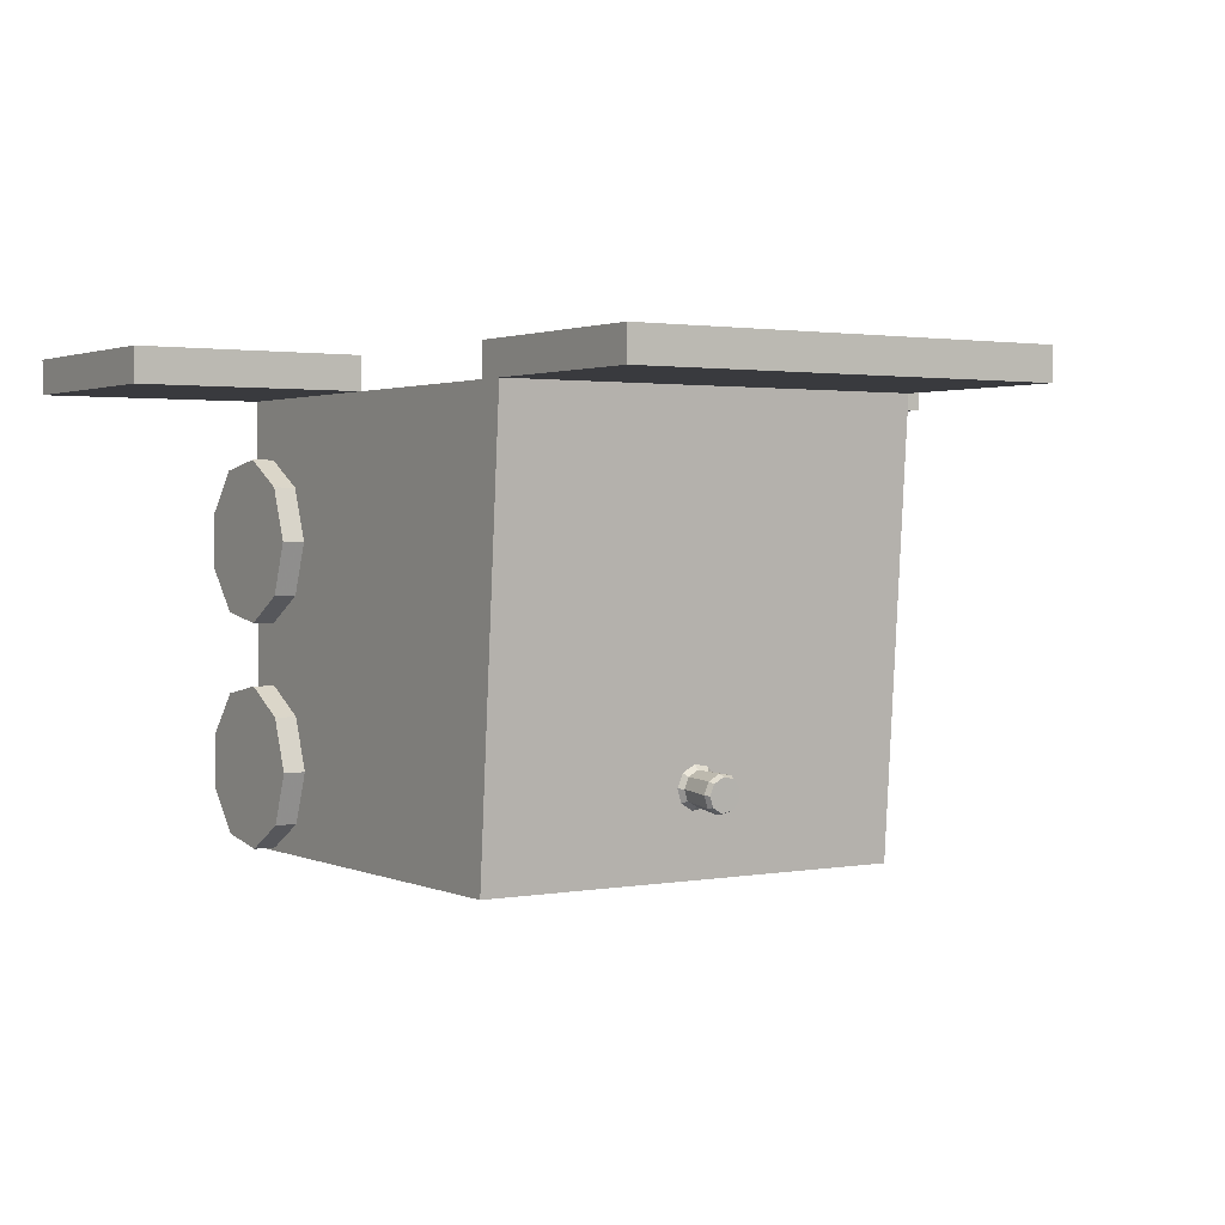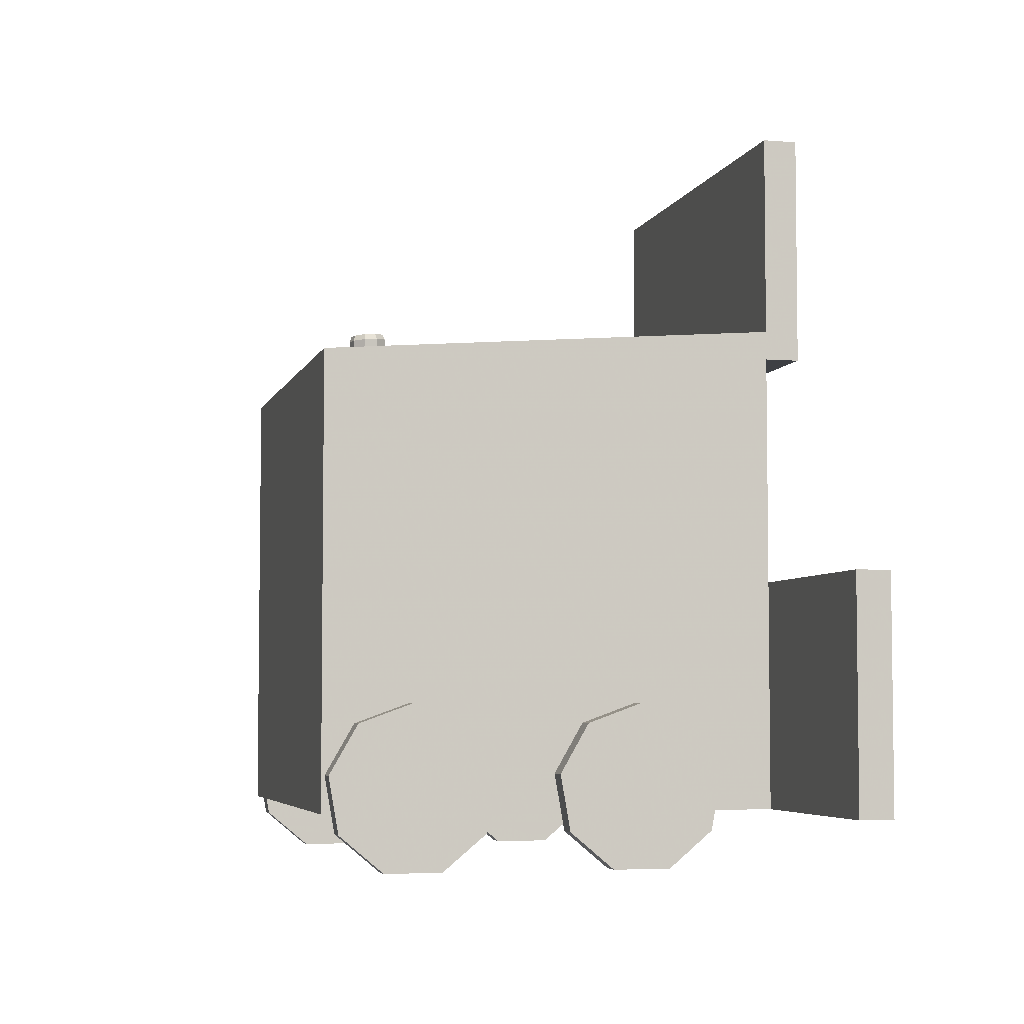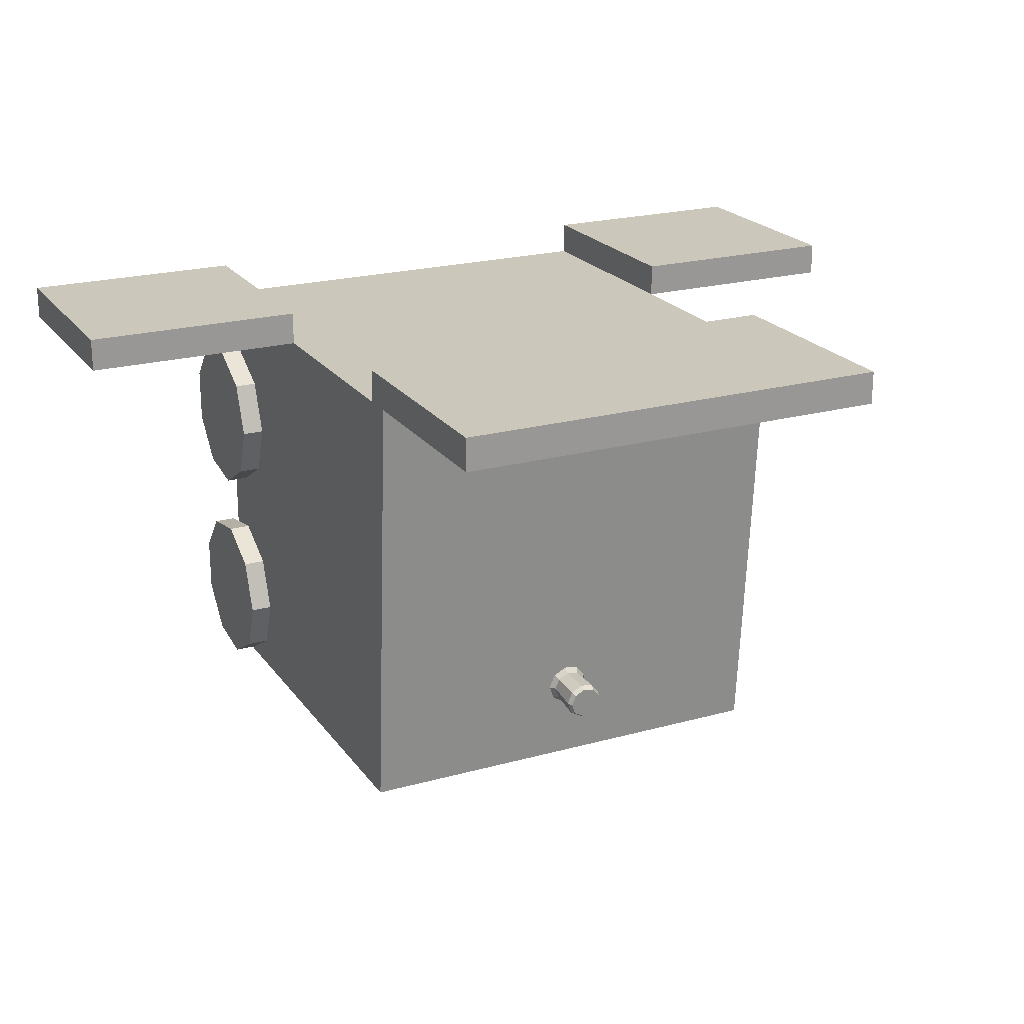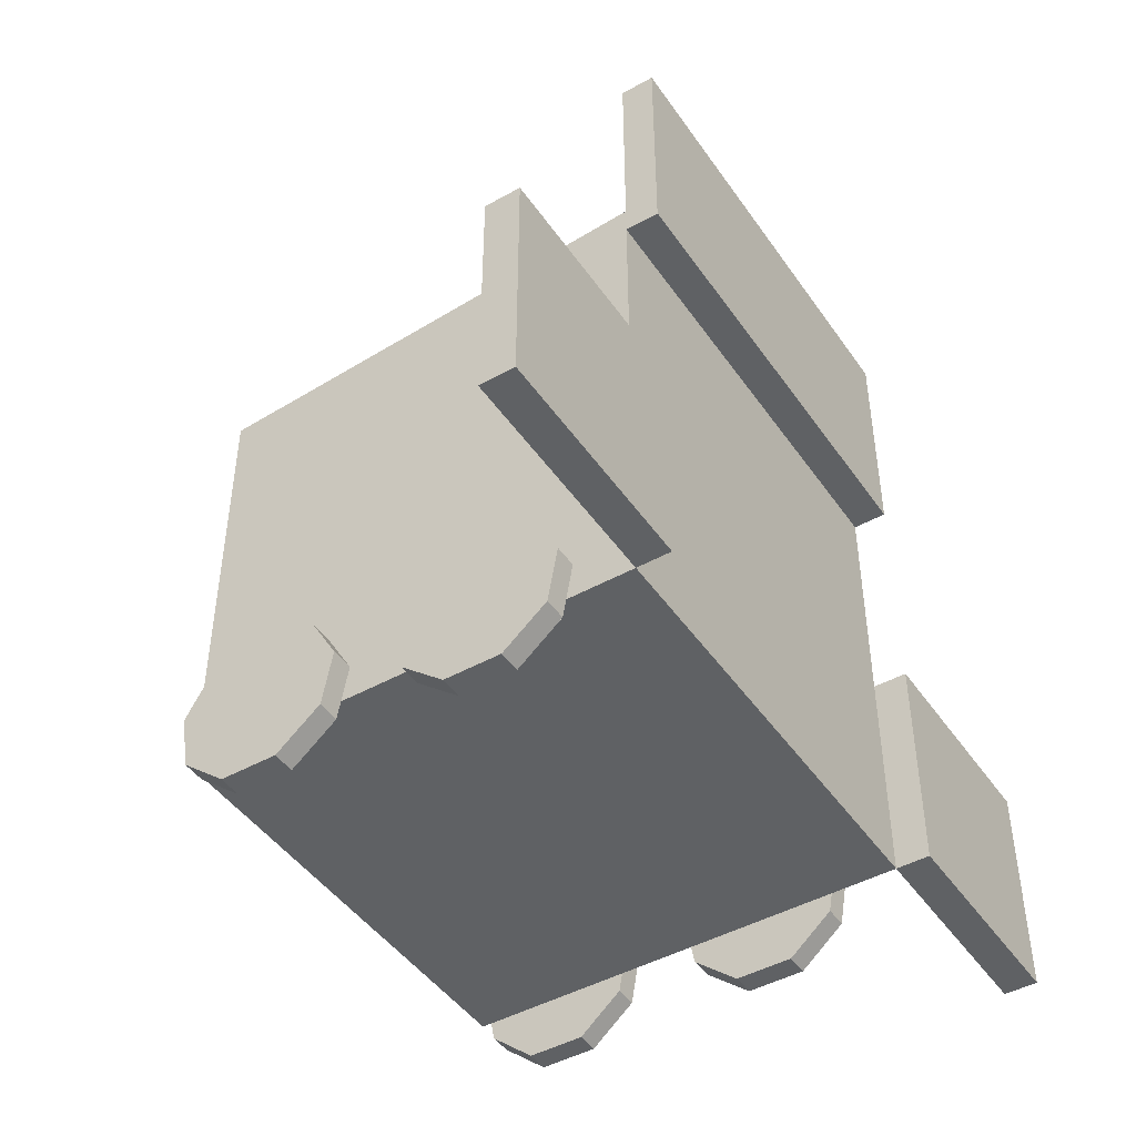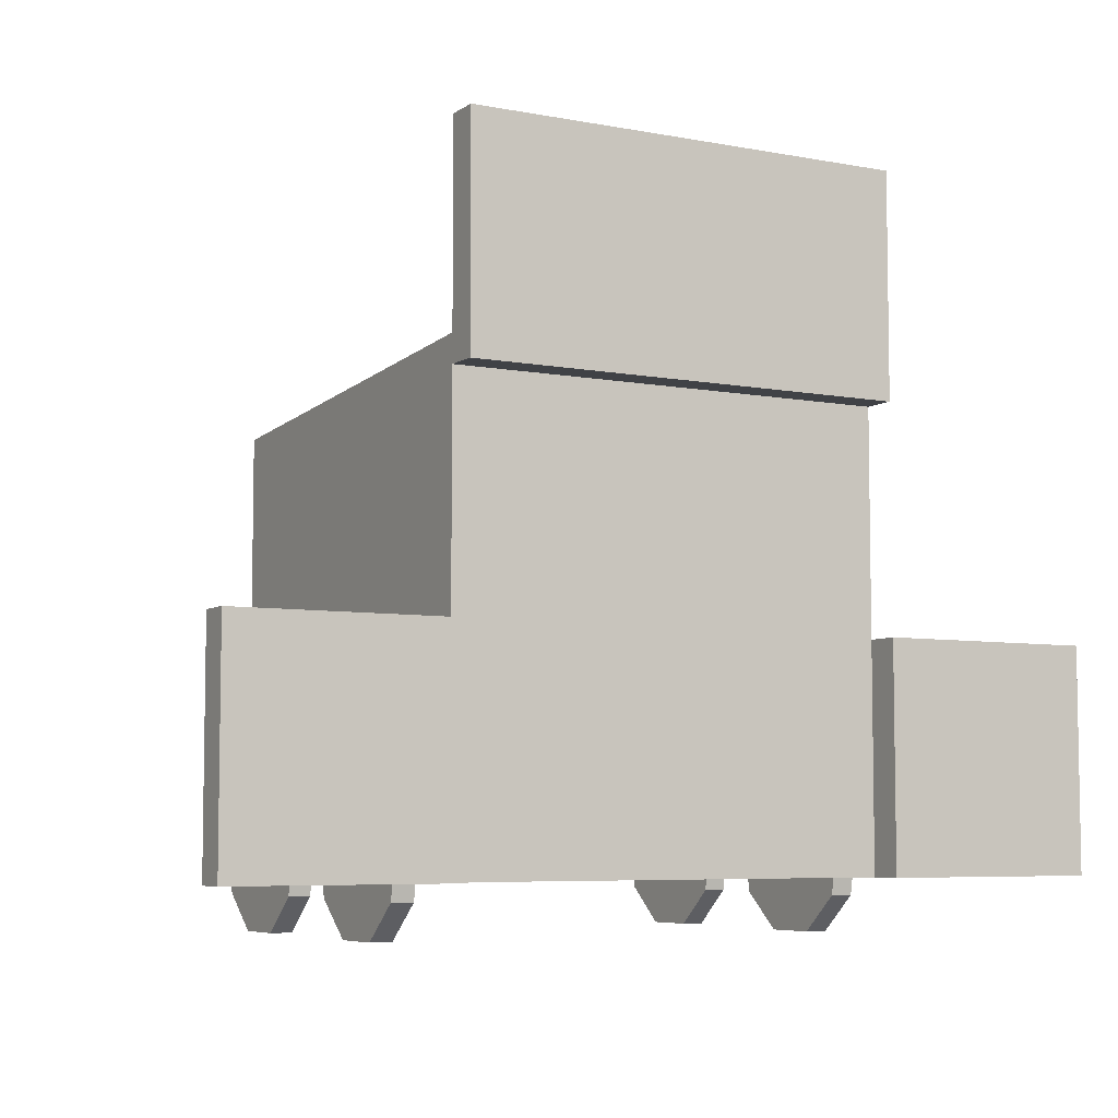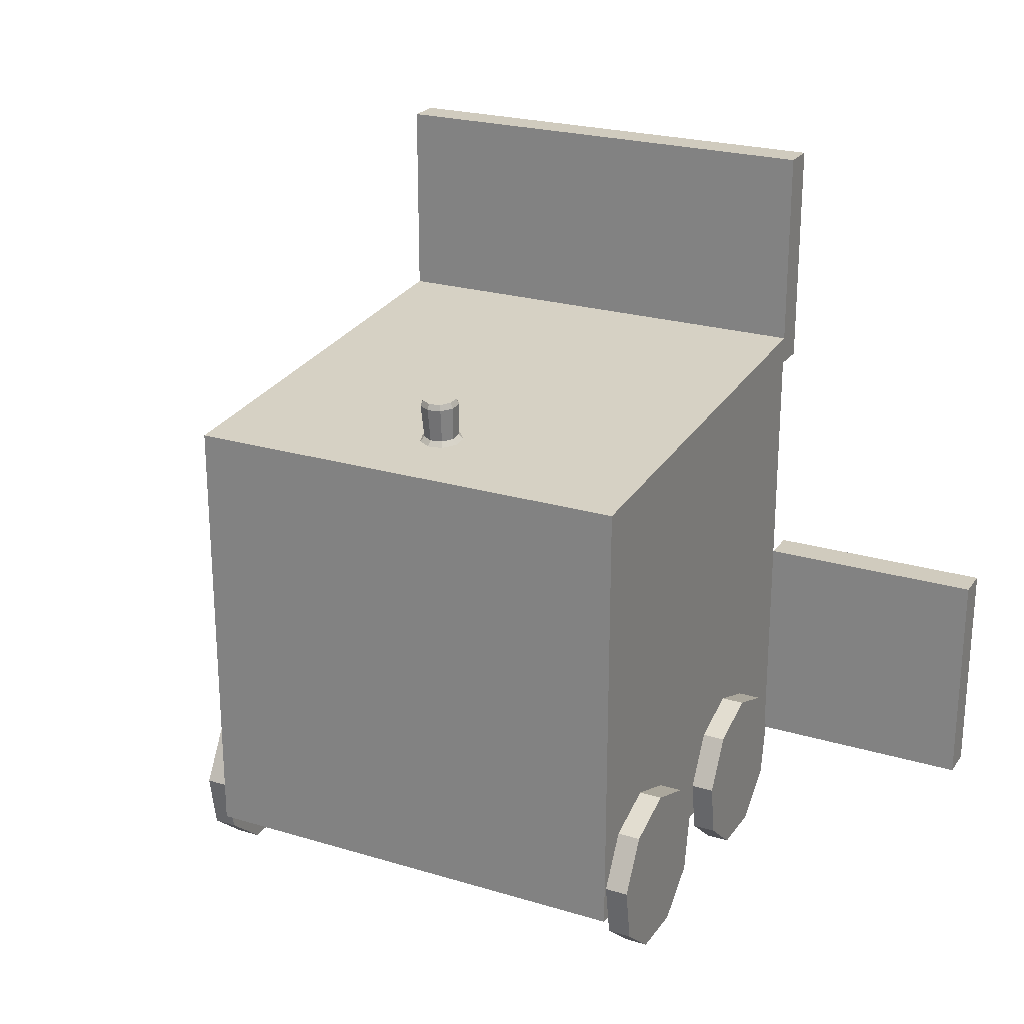
<metadata>
{"format":"obj","ext":"obj","renderer":"f3d","projection":"perspective","resolution":1024,"background":"white","views":[{"elev":1.8,"azim":146.8,"up":"+Z"},{"elev":-4.9,"azim":-104.0,"up":"+Y"},{"elev":21.6,"azim":154.0,"up":"+Z"},{"elev":-45.8,"azim":-57.4,"up":"+Y"},{"elev":-6.2,"azim":-29.5,"up":"+Y"},{"elev":23.6,"azim":-153.3,"up":"+Y"}]}
</metadata>
<code>
o EpicBassCannon_phys_Cube.001
v 4.1 0 -4.2
v 4.1 0 4
v -4 0 4
v -4 0 -4.2
v 4.1 9 -4.2
v 4.1 9.6 4
v -4 9.6 4
v -4 9 -4.2
v 4.1 9 3.912
v 4.1 9 4.512
v -4.1 9 4.512
v -4.1 9 3.912
v 4.1 13 3.912
v 4.1 13 4.512
v -4.1 13 4.512
v -4.1 13 3.912
v -7.933 5 3.912
v -7.933 5 4.512
v -7.933 1 3.912
v -7.933 1 4.512
v -3.933 1 3.912
v -3.933 1 4.512
v -3.933 5 4.512
v -3.933 5 3.912
v 8.067 5 3.912
v 8.067 5 4.512
v 8.067 1 4.512
v 8.067 1 3.912
v 4.067 1 4.512
v 4.067 1 3.912
v 4.067 5 4.512
v 4.067 5 3.912
f 1 2 3 4
f 5 8 7 6
f 1 5 6 2
f 2 6 7 3
f 3 7 8 4
f 5 1 4 8
f 11 12 9 10
f 13 16 15 14
f 9 13 14 10
f 10 14 15 11
f 11 15 16 12
f 12 16 13 9
f 20 18 17 19
f 20 19 21 22
f 17 18 23 24
f 18 20 22 23
f 19 17 24 21
f 22 21 24 23
f 27 28 25 26
f 30 32 25 28
f 31 29 27 26
f 32 31 26 25
f 29 30 28 27
f 29 31 32 30
o EpicBassCannon_idle_Cube
v -3.922 1 -4.078
v 4.078 1 -4.078
v 4.078 9.5 3.922
v -3.922 9.5 3.922
v -3.922 8.9 -4.078
v 4.078 8.9 -4.078
v -4.322 2.864 -2.578
v -4.322 2.521 -1.637
v -4.322 1.654 -1.137
v -4.322 0.6681 -1.311
v -4.322 0.02448 -2.078
v -4.322 0.02448 -3.079
v -4.322 0.6681 -3.846
v -4.322 1.654 -4.02
v -4.322 2.521 -3.519
v -3.922 2.521 -3.519
v -3.922 1.654 -4.02
v -3.922 0.6681 -3.846
v -3.922 0.02448 -3.079
v -3.922 0.02448 -2.078
v -3.922 0.6681 -1.311
v -3.922 1.654 -1.137
v -3.922 2.521 -1.637
v -3.922 2.864 -2.578
v 4.478 2.864 -2.578
v 4.478 2.521 -1.637
v 4.478 1.654 -1.137
v 4.478 0.6681 -1.311
v 4.478 0.02448 -2.078
v 4.478 0.02448 -3.079
v 4.478 0.6681 -3.846
v 4.478 1.654 -4.02
v 4.478 2.521 -3.519
v 4.078 2.521 -3.519
v 4.078 1.654 -4.02
v 4.078 0.6681 -3.846
v 4.078 0.02448 -3.079
v 4.078 0.02448 -2.078
v 4.078 0.6681 -1.311
v 4.078 1.654 -1.137
v 4.078 2.521 -1.637
v 4.078 2.864 -2.578
v 4.078 2.864 1.422
v 4.078 2.521 2.363
v 4.078 1.654 2.863
v 4.078 0.6681 2.689
v 4.078 0.02448 1.922
v 4.078 0.02448 0.921
v 4.078 0.6681 0.1539
v 4.078 1.654 -0.01994
v 4.078 2.521 0.4807
v 4.478 2.521 0.4807
v 4.478 1.654 -0.01994
v 4.478 0.6681 0.1539
v 4.478 0.02448 0.921
v 4.478 0.02448 1.922
v 4.478 0.6681 2.689
v 4.478 1.654 2.863
v 4.478 2.521 2.363
v 4.478 2.864 1.422
v -3.922 2.864 1.422
v -3.922 2.521 2.363
v -3.922 1.654 2.863
v -3.922 0.6681 2.689
v -3.922 0.02448 1.922
v -3.922 0.02448 0.921
v -3.922 0.6681 0.1539
v -3.922 1.654 -0.01994
v -3.922 2.521 0.4807
v -4.322 2.521 0.4807
v -4.322 1.654 -0.01994
v -4.322 0.6681 0.1539
v -4.322 0.02448 0.921
v -4.322 0.02448 1.922
v -4.322 0.6681 2.689
v -4.322 1.654 2.863
v -4.322 2.521 2.363
v -4.322 2.864 1.422
v -3.922 13 4.522
v -3.922 13 3.922
v 0.07838 13 4.522
v -3.922 9 4.522
v -3.922 9 3.922
v 0.07838 13 3.922
v 0.07838 9 4.522
v 0.07838 9 3.922
v -3.922 1 3.922
v -3.922 1 4.522
v -3.922 5 3.922
v -7.922 1 3.922
v -7.922 1 4.522
v -3.922 5 4.522
v -7.922 5 3.922
v -7.922 5 4.522
v 4.078 9 3.922
v 4.078 9 4.522
v 4.078 13 3.922
v 4.078 13 4.522
v 8.078 1 3.922
v 8.078 1 4.522
v 8.078 5 3.922
v 4.078 1 3.922
v 4.078 1 4.522
v 8.078 5 4.522
v 4.078 5 3.922
v 4.078 5 4.522
v 0.4784 9.001 -2.548
v 0.3848 9.021 -2.292
v 0.1478 9.031 -2.155
v -0.1216 9.027 -2.203
v -0.2975 9.011 -2.412
v -0.2975 8.991 -2.685
v -0.1216 8.975 -2.894
v 0.1478 8.971 -2.941
v 0.3848 8.982 -2.804
v 0.3136 9.086 -2.752
v 0.1317 9.078 -2.857
v -0.07514 9.081 -2.821
v -0.2101 9.093 -2.66
v -0.2101 9.109 -2.451
v -0.07514 9.121 -2.291
v 0.1317 9.124 -2.254
v 0.3136 9.116 -2.359
v 0.3854 9.101 -2.556
v 0.4217 9.699 -2.601
v 0.3414 9.716 -2.381
v 0.138 9.725 -2.264
v -0.09327 9.722 -2.305
v -0.2442 9.708 -2.484
v -0.2442 9.69 -2.718
v -0.09327 9.677 -2.898
v 0.138 9.674 -2.938
v 0.3414 9.682 -2.821
v 0.3065 9.784 -2.799
v 0.1301 9.777 -2.901
v -0.07049 9.779 -2.866
v -0.2014 9.791 -2.71
v -0.2014 9.807 -2.507
v -0.07049 9.818 -2.352
v 0.1301 9.821 -2.316
v 0.3065 9.813 -2.418
v 0.3761 9.799 -2.609
v 3.863 9.271 3.922
v -3.706 9.271 3.922
v -3.706 1.229 3.922
v 3.863 1.229 3.922
f 33 34 134 119
f 35 38 37 36
f 37 33 119 36
f 33 37 38 34
f 35 134 34 38
f 40 39 47
f 41 40 47
f 41 47 46
f 41 46 45
f 42 41 45
f 45 44 43
f 45 43 42
f 47 39 56 48
f 46 47 48 49
f 45 46 49 50
f 44 45 50 51
f 43 44 51 52
f 42 43 52 53
f 41 42 53 54
f 40 41 54 55
f 39 40 55 56
f 48 56 55
f 48 55 54
f 49 48 54
f 50 49 54
f 50 54 53
f 52 51 50
f 53 52 50
f 60 61 63
f 61 62 63
f 63 59 60
f 63 64 59
f 64 65 59
f 65 58 59
f 65 57 58
f 74 73 58 57
f 73 72 59 58
f 72 71 60 59
f 71 70 61 60
f 70 69 62 61
f 69 68 63 62
f 68 67 64 63
f 67 66 65 64
f 66 74 57 65
f 68 70 71
f 68 69 70
f 71 72 68
f 72 67 68
f 72 66 67
f 72 73 66
f 73 74 66
f 76 75 83
f 77 76 83
f 77 83 82
f 77 82 81
f 78 77 81
f 81 80 79
f 81 79 78
f 83 75 92 84
f 82 83 84 85
f 81 82 85 86
f 80 81 86 87
f 79 80 87 88
f 78 79 88 89
f 77 78 89 90
f 76 77 90 91
f 75 76 91 92
f 84 92 91
f 84 91 90
f 85 84 90
f 86 85 90
f 86 90 89
f 88 87 86
f 89 88 86
f 96 97 99
f 97 98 99
f 99 95 96
f 99 100 95
f 100 101 95
f 101 94 95
f 101 93 94
f 110 109 94 93
f 109 108 95 94
f 108 107 96 95
f 107 106 97 96
f 106 105 98 97
f 105 104 99 98
f 104 103 100 99
f 103 102 101 100
f 102 110 93 101
f 104 106 107
f 104 105 106
f 107 108 104
f 108 103 104
f 108 102 103
f 108 109 102
f 109 110 102
f 117 113 111 114
f 114 111 112 115
f 111 113 116 112
f 112 116 118 115
f 125 121 119 122
f 126 124 121 125
f 123 126 125 122
f 120 124 126 123
f 116 129 127 118
f 113 130 129 116
f 128 130 113 117
f 137 133 131 134
f 138 136 133 137
f 135 138 137 134
f 132 136 138 135
f 139 147 148 156
f 147 146 149 148
f 146 145 150 149
f 145 144 151 150
f 144 143 152 151
f 143 142 153 152
f 142 141 154 153
f 141 140 155 154
f 140 139 156 155
f 155 156 157 158
f 154 155 158 159
f 153 154 159 160
f 152 153 160 161
f 151 152 161 162
f 150 151 162 163
f 149 150 163 164
f 148 149 164 165
f 156 148 165 157
f 157 165 166 174
f 165 164 167 166
f 164 163 168 167
f 163 162 169 168
f 162 161 170 169
f 161 160 171 170
f 160 159 172 171
f 159 158 173 172
f 158 157 174 173
f 173 174 166
f 172 173 166
f 172 166 167
f 167 168 169
f 170 171 172
f 167 169 170
f 167 170 172
f 35 36 176 175
f 36 119 177 176
f 134 35 175 178
f 119 134 178 177
f 178 175 176 177
f 127 129 130 128
f 117 118 127 128
f 114 115 118 117
f 119 120 123 122
f 119 121 124 120
f 131 132 135 134
f 131 133 136 132

</code>
